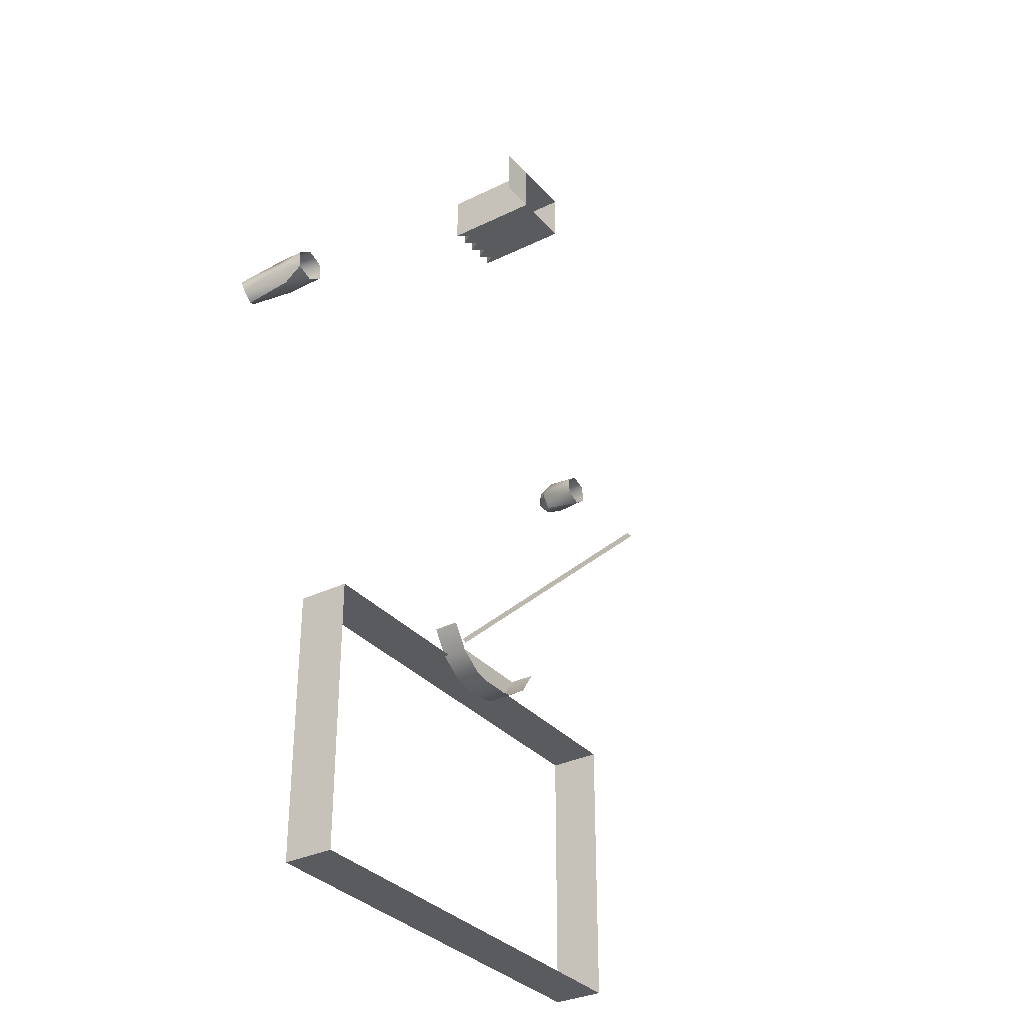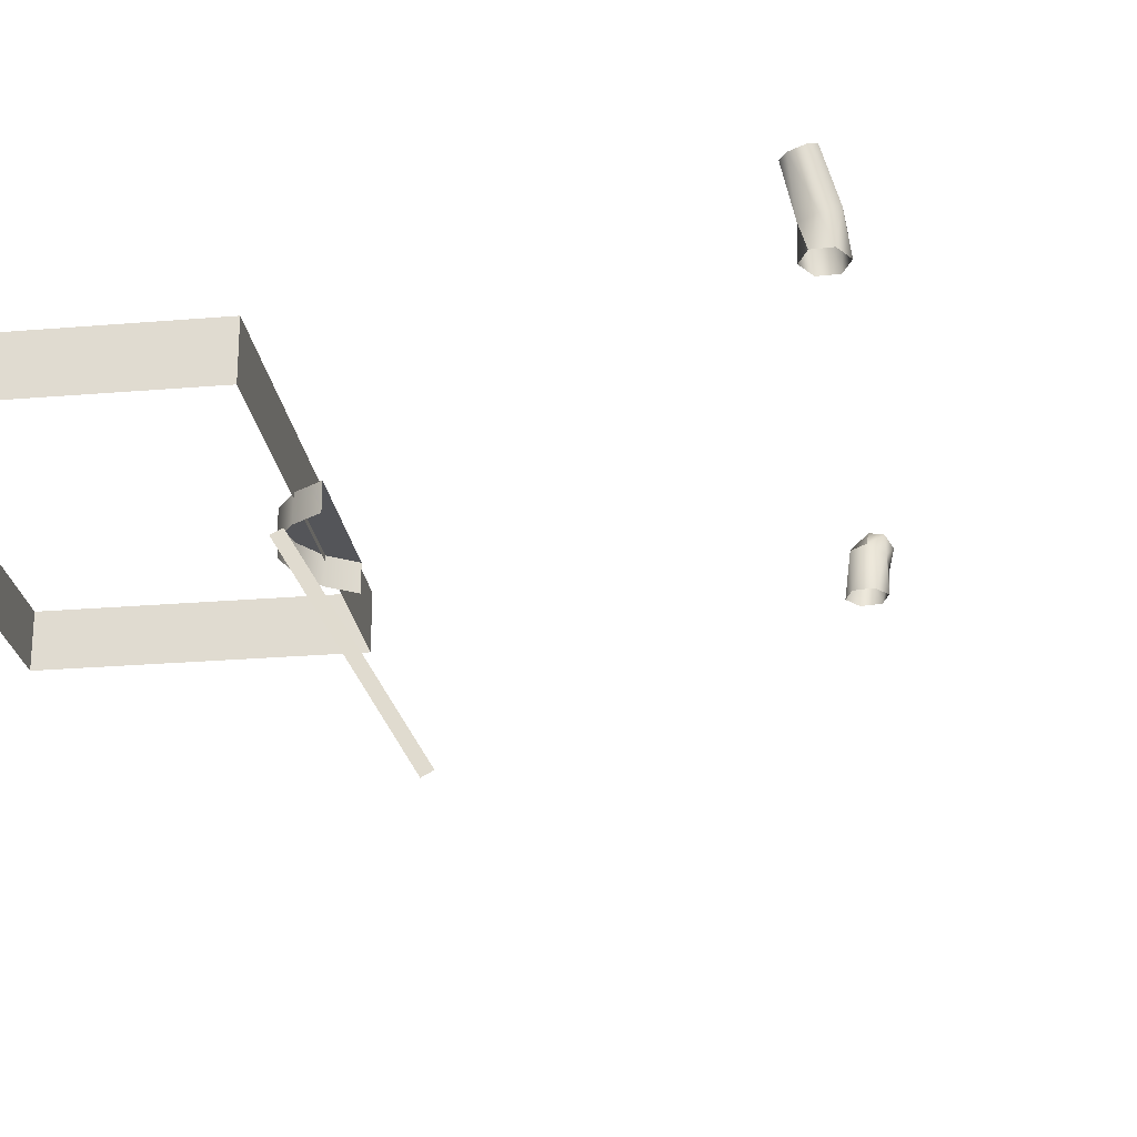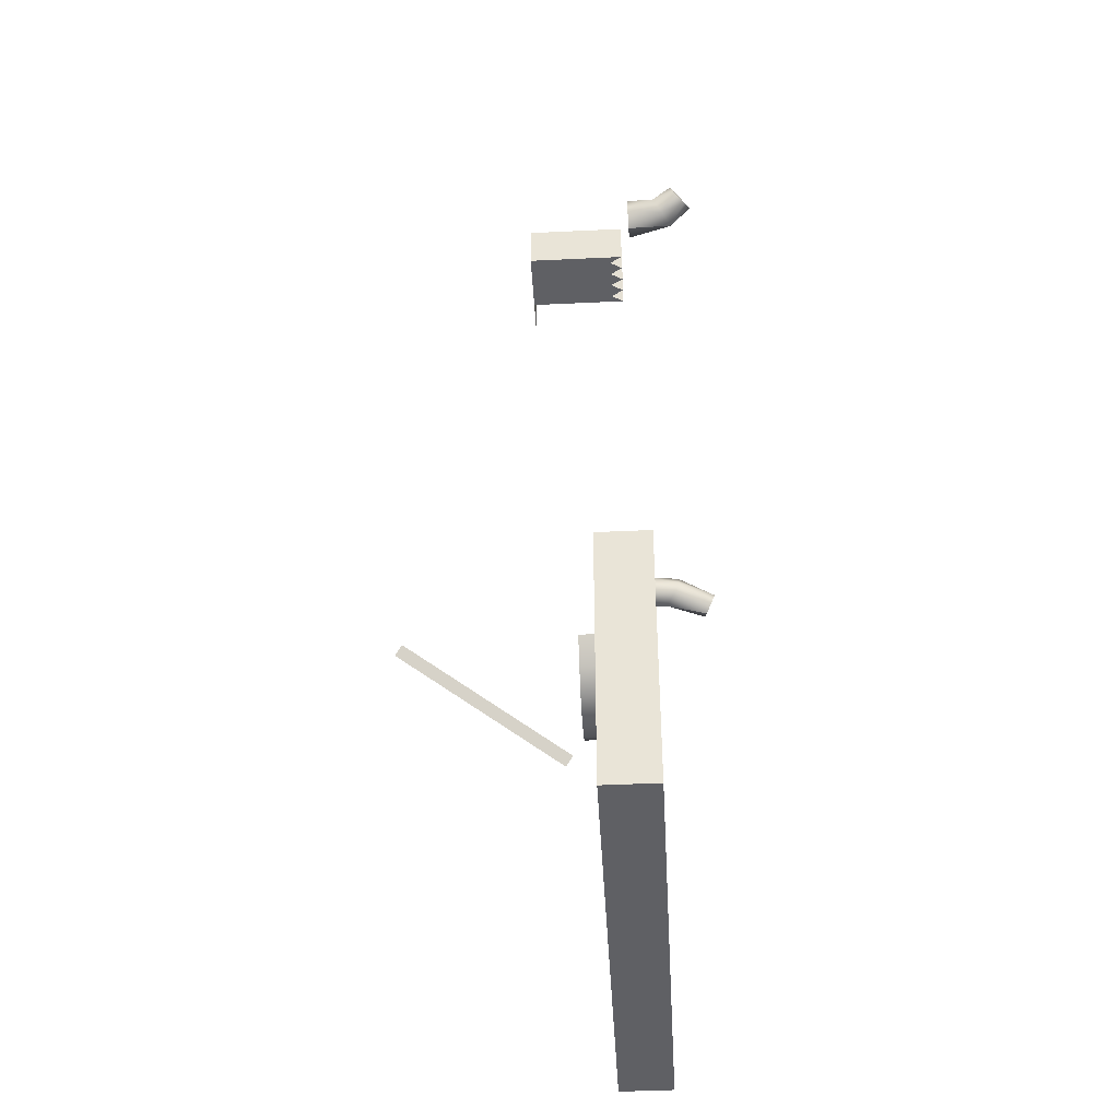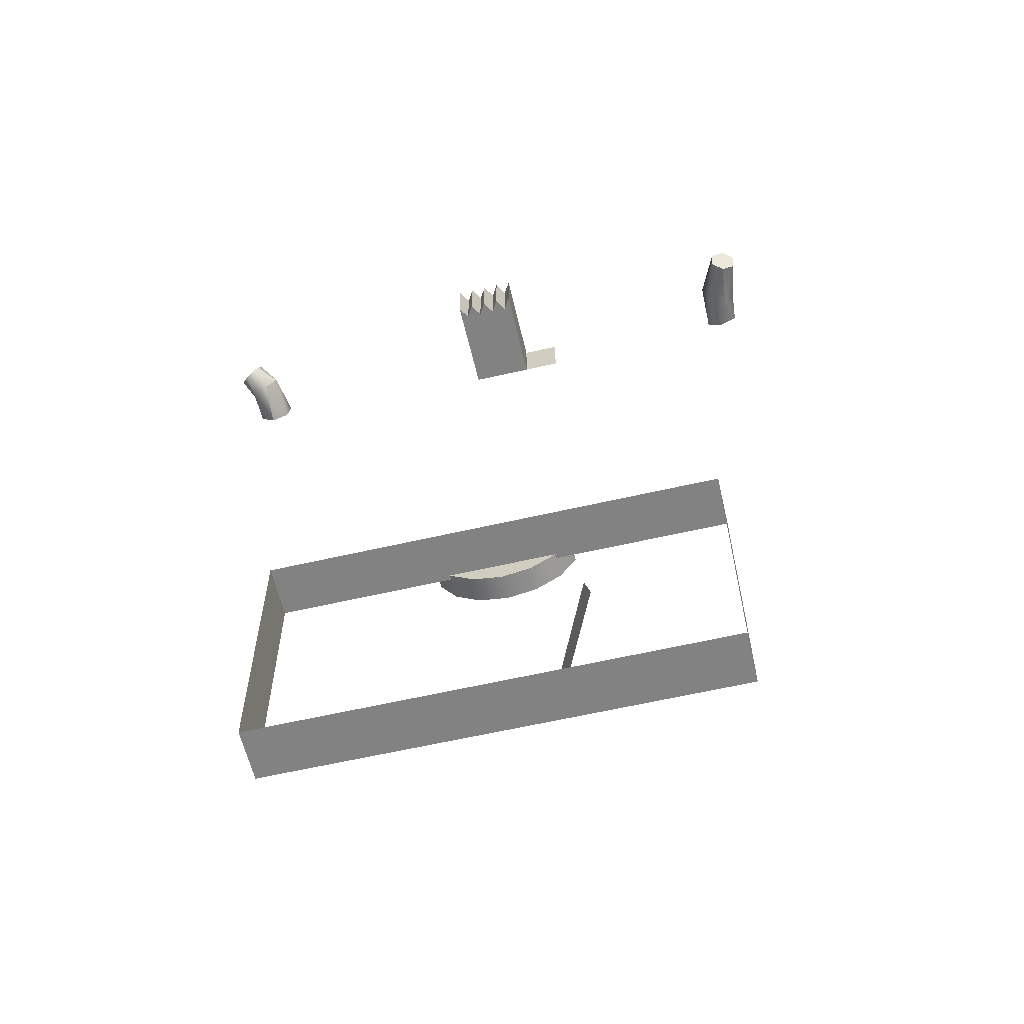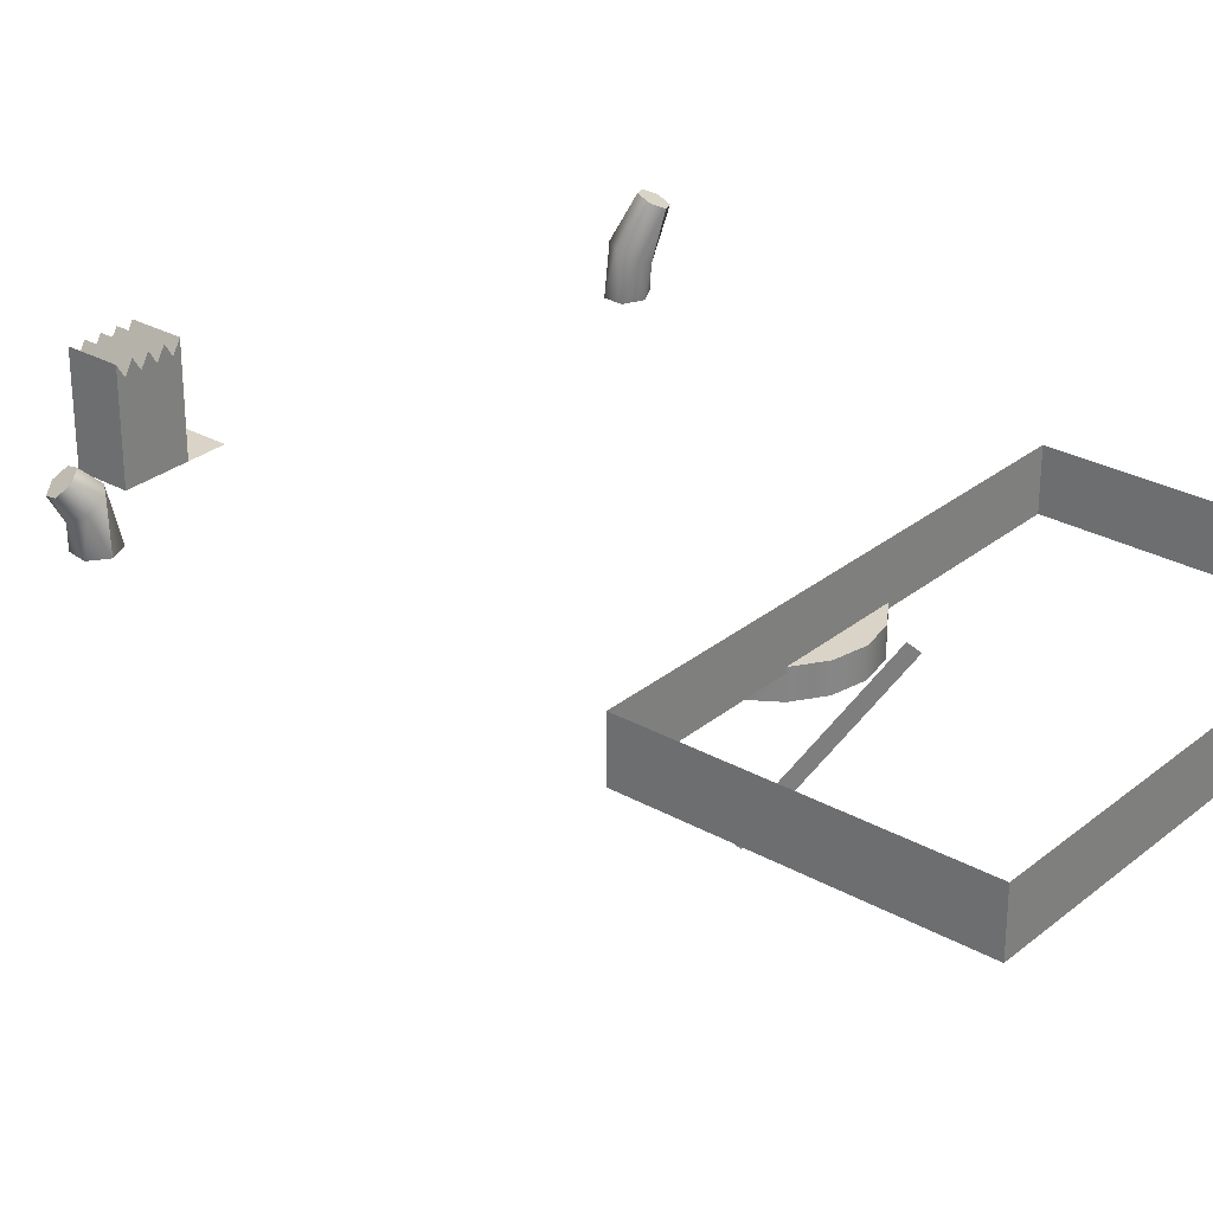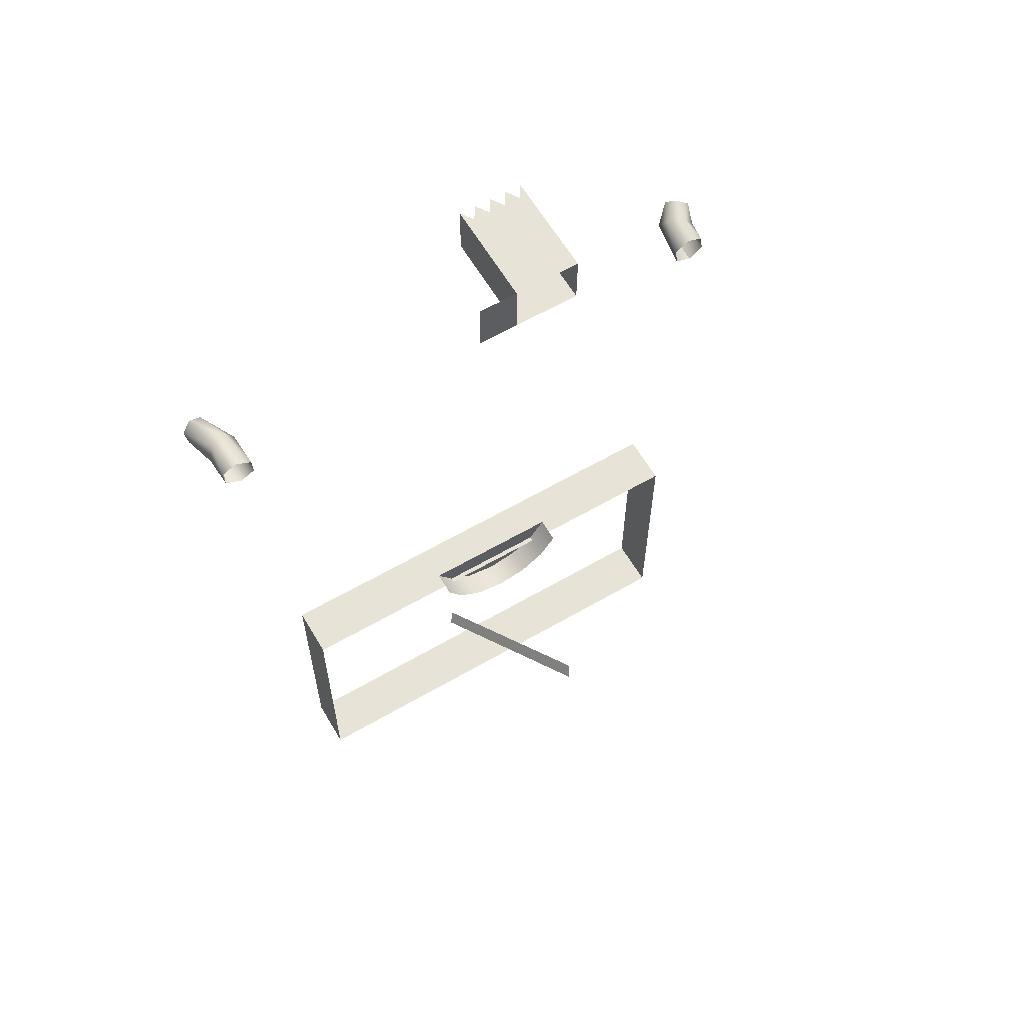
<metadata>
{"format":"obj","ext":"obj","renderer":"f3d","projection":"perspective","resolution":1024,"background":"white","views":[{"elev":-32.6,"azim":-55.9,"up":"+Z"},{"elev":-24.6,"azim":-82.0,"up":"+Y"},{"elev":-44.3,"azim":93.2,"up":"+Z"},{"elev":-60.7,"azim":-166.8,"up":"+Z"},{"elev":28.8,"azim":130.0,"up":"+Y"},{"elev":61.9,"azim":-30.5,"up":"+Z"}]}
</metadata>
<code>
o mesh-2_meshId2_name.002
v 5.522 19.58 -9.101
v 5.522 21.58 -9.101
v 4.218 19.58 -11.04
v 4.218 21.58 -11.04
v 2.269 19.58 -12.34
v 2.269 21.58 -12.34
v -0.02783 19.58 -12.79
v -0.02783 21.58 -12.79
v -2.323 19.58 -12.33
v -2.323 21.58 -12.33
v -4.268 19.58 -11.02
v -4.268 21.58 -11.02
v -5.563 19.58 -9.077
v -5.563 21.58 -9.077
v 21.18 24.39 18.56
v 20.93 27.64 19
v 19.88 24.41 19.08
v 20.06 27.65 20.09
v 19.67 24.4 20.47
v 20.42 27 21.28
v 20.77 24.38 21.34
v 21.66 26.34 21.37
v 22.07 24.36 20.82
v 22.53 26.33 20.27
v 22.28 24.37 19.44
v 22.17 26.98 19.09
v 21.18 24.39 18.56
v 20.93 27.64 19
v -0.02783 21.58 -12.79
v 2.269 21.58 -12.34
v -2.323 21.58 -12.33
v 4.218 21.58 -11.04
v -4.268 21.58 -11.02
v 5.522 21.58 -9.101
v -5.563 21.58 -9.077
v 4.081 23.58 36.99
v 3.457 22.58 36.99
v 4.081 15.58 36.99
v 2.207 22.58 36.99
v 0.9559 22.58 37
v 1.582 23.58 36.99
v 22 28.1 21.72
v 21.36 28.81 21.19
v 22.89 27.69 21.24
v 21.61 29.11 20.17
v 23.14 27.99 20.22
v 22.5 28.7 19.68
v -19.79 24.29 20.81
v -21.04 24.37 21.43
v -20.53 27.6 21.05
v -21.83 27.05 21.05
v -22.18 30.62 19.98
v -23 30.16 19.42
v -19.7 24.3 19.41
v -19.76 27.56 19.88
v -21.21 30.77 19.5
v -22.18 30.62 19.98
v -20.86 24.4 18.64
v -20.27 26.98 18.71
v -21.06 30.46 18.47
v -22.11 24.49 19.25
v -21.56 26.43 18.71
v -21.87 30 17.91
v -22.85 29.85 18.38
v -22.34 26.47 19.88
v -22.21 24.47 20.65
v -21.87 30 17.91
v -21.56 26.43 18.71
v -22.11 24.49 19.25
v 4.091 23.58 40.99
v 4.091 15.58 40.99
v 3.466 22.58 40.99
v 2.216 22.58 40.99
v 2.841 23.58 40.99
v 1.592 23.58 40.99
v 0.9652 22.58 41
v -0.9091 15.58 41
v 0.3404 23.58 41
v -0.2844 22.58 41
v -0.9091 23.58 41
v -0.9184 15.58 37
v -0.2936 22.58 37
v -0.9184 23.58 37
v -0.9091 15.58 41
v -3.909 15.58 41.01
v -0.9184 15.58 37
v -3.918 15.58 37.01
v -0.9091 15.58 41
v -0.9184 15.58 37
v -0.9091 23.58 41
v -0.9184 23.58 37
v -1.785 5.025 -3.905
v -6.369 18.03 -11.8
v -1.376 5.605 -3.201
v -5.961 18.6 -11.09
v 4.081 15.58 36.99
v 4.091 15.58 40.99
v 4.081 23.58 36.99
v 4.091 23.58 40.99
v 3.466 22.58 40.99
v 2.841 23.58 40.99
v 3.457 22.58 36.99
v 2.832 23.58 36.99
v 2.841 23.58 40.99
v 2.216 22.58 40.99
v 2.832 23.58 36.99
v 2.207 22.58 36.99
v 2.216 22.58 40.99
v 1.592 23.58 40.99
v 2.207 22.58 36.99
v 1.582 23.58 36.99
v 1.592 23.58 40.99
v 0.9652 22.58 41
v 1.582 23.58 36.99
v 0.9559 22.58 37
v 17.93 21.21 -33.04
v 17.93 25.31 -33.04
v 17.98 21.21 -11.04
v 17.98 25.31 -11.04
v -18.07 21.21 -32.96
v -18.07 25.31 -32.96
v 17.93 21.21 -33.04
v 17.93 25.31 -33.04
v -18.02 21.21 -10.96
v -18.02 25.31 -10.96
v -18.07 21.21 -32.96
v -18.07 25.31 -32.96
v -18.02 25.31 -10.96
v -18.02 21.21 -10.96
v 17.98 25.31 -11.04
v 17.98 21.21 -11.04
v -23 30.16 19.42
v -22.85 29.85 18.38
v -22.18 30.62 19.98
v -21.21 30.77 19.5
v -21.87 30 17.91
v -21.06 30.46 18.47
v 3.457 22.58 36.99
v 4.081 23.58 36.99
v 3.466 22.58 40.99
v 4.091 23.58 40.99
v 21.61 29.11 20.17
v 21.36 28.81 21.19
v 22 28.1 21.72
v 22.89 27.69 21.24
v 23.14 27.99 20.22
v 22.5 28.7 19.68
v 20.06 27.65 20.09
v -0.2844 22.58 41
v -0.9091 23.58 41
v -0.2936 22.58 37
v -0.9184 23.58 37
v 0.3404 23.58 41
v -0.2844 22.58 41
v 0.3311 23.58 37
v -0.2936 22.58 37
v 0.9652 22.58 41
v 0.3404 23.58 41
v 0.9559 22.58 37
v 0.3311 23.58 37
v 2.832 23.58 36.99
v 0.3311 23.58 37
f 31 30 29
f 31 32 30
f 33 32 31
f 33 34 32
f 35 34 33
f 38 37 36
f 38 39 37
f 40 39 38
f 40 41 39
f 44 43 42
f 44 45 43
f 46 45 44
f 46 47 45
f 72 71 70
f 72 73 71
f 74 73 72
f 76 73 75
f 76 71 73
f 77 71 76
f 79 76 78
f 79 77 76
f 80 77 79
f 81 40 38
f 81 82 40
f 83 82 81
f 86 85 84
f 86 87 85
f 90 89 88
f 90 91 89
f 94 93 92
f 94 95 93
f 98 97 96
f 98 99 97
f 102 101 100
f 102 103 101
f 106 105 104
f 106 107 105
f 110 109 108
f 110 111 109
f 114 113 112
f 114 115 113
f 118 117 116
f 118 119 117
f 122 121 120
f 122 123 121
f 126 125 124
f 126 127 125
f 130 129 128
f 130 131 129
f 134 133 132
f 134 135 133
f 135 136 133
f 135 137 136
f 140 139 138
f 140 141 139
f 151 150 149
f 151 152 150
f 155 154 153
f 155 156 154
f 159 158 157
f 159 160 158
f 39 161 37
f 82 162 40
f 3 2 1
f 3 4 2
f 5 4 3
f 5 6 4
f 7 6 5
f 7 8 6
f 9 8 7
f 9 10 8
f 11 10 9
f 11 12 10
f 13 12 11
f 13 14 12
f 17 16 15
f 17 18 16
f 19 18 17
f 19 20 18
f 21 20 19
f 21 22 20
f 23 22 21
f 23 24 22
f 25 24 23
f 25 26 24
f 27 26 25
f 27 28 26
f 50 49 48
f 50 51 49
f 52 51 50
f 52 53 51
f 55 48 54
f 55 50 48
f 56 50 55
f 56 57 50
f 59 54 58
f 59 55 54
f 60 55 59
f 60 56 55
f 62 58 61
f 62 59 58
f 63 59 62
f 63 60 59
f 65 53 64
f 65 51 53
f 66 51 65
f 66 49 51
f 68 64 67
f 68 65 64
f 69 65 68
f 69 66 65
f 18 143 142
f 18 20 143
f 20 144 143
f 20 22 144
f 22 145 144
f 22 24 145
f 24 146 145
f 24 26 146
f 26 147 146
f 26 28 147
f 28 142 147
f 28 148 142

</code>
